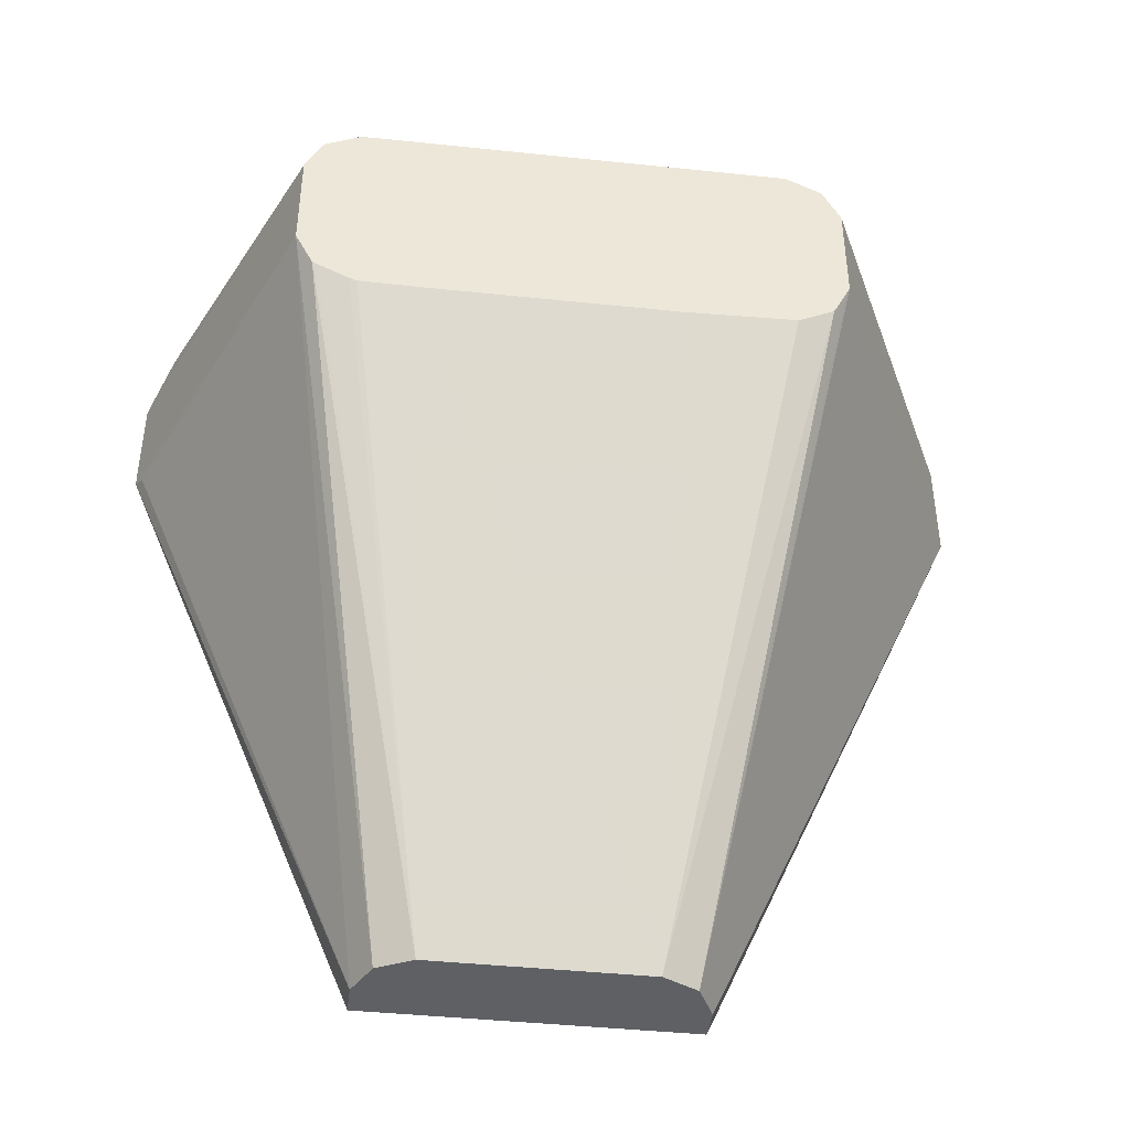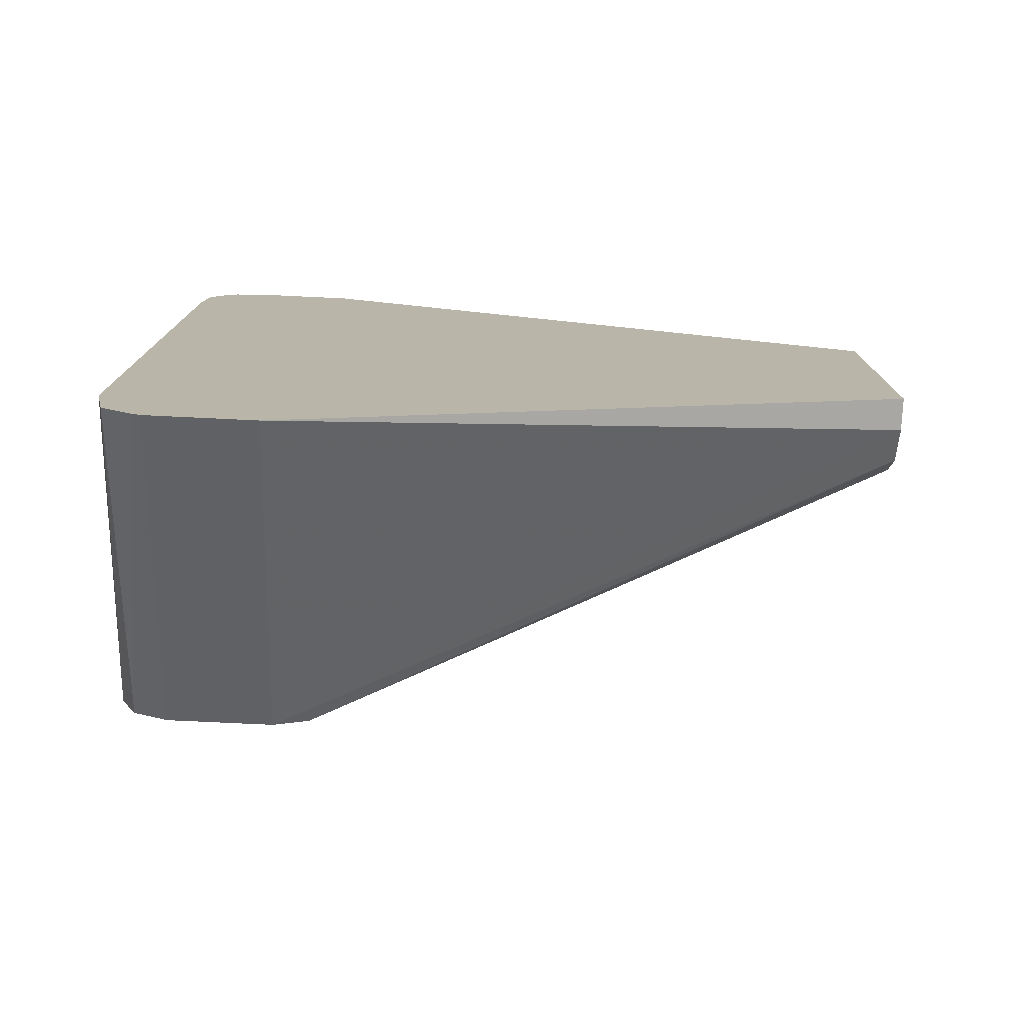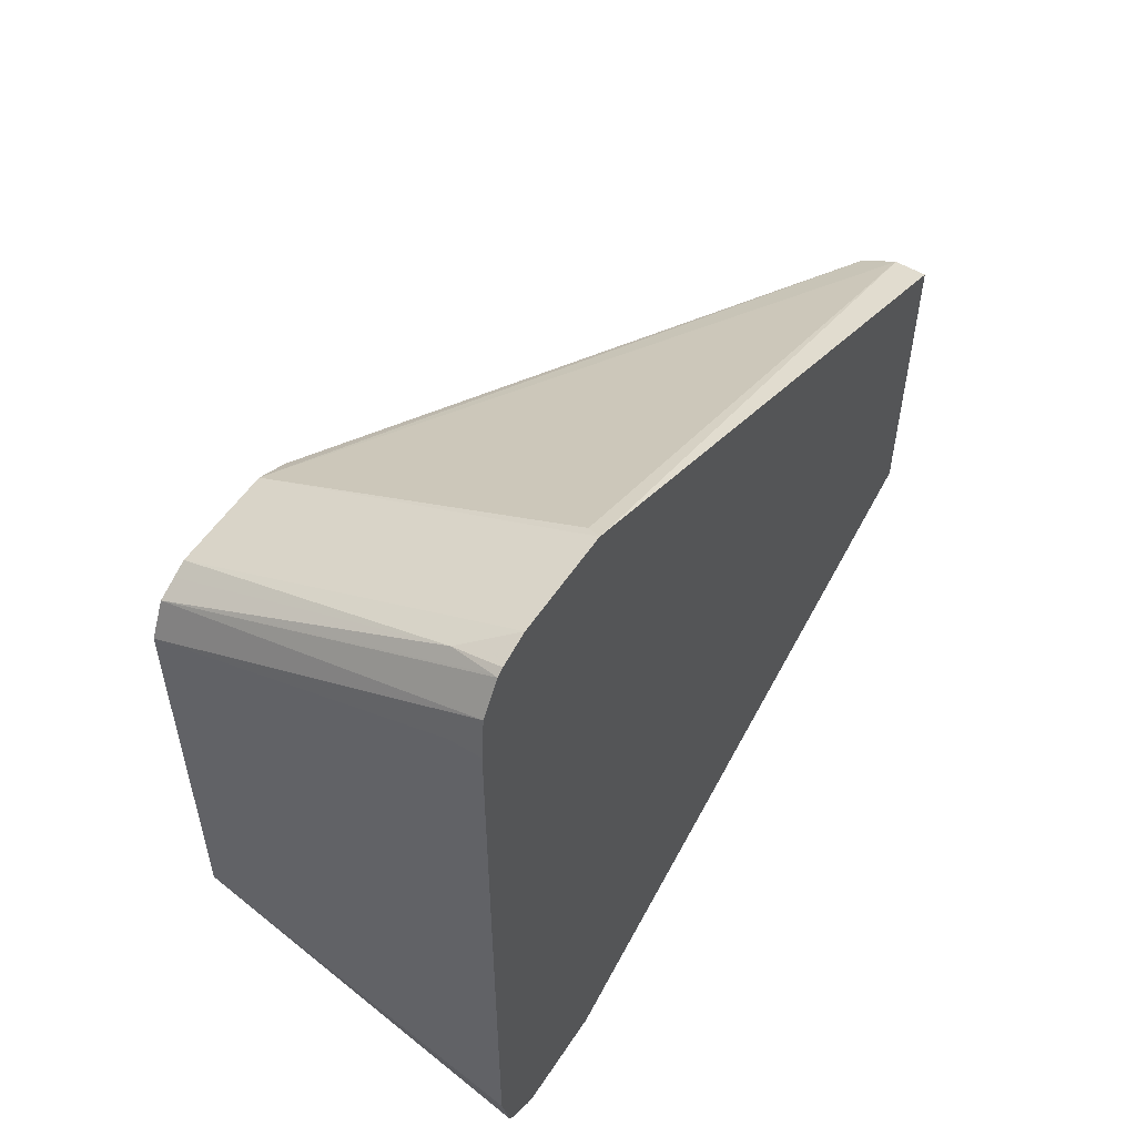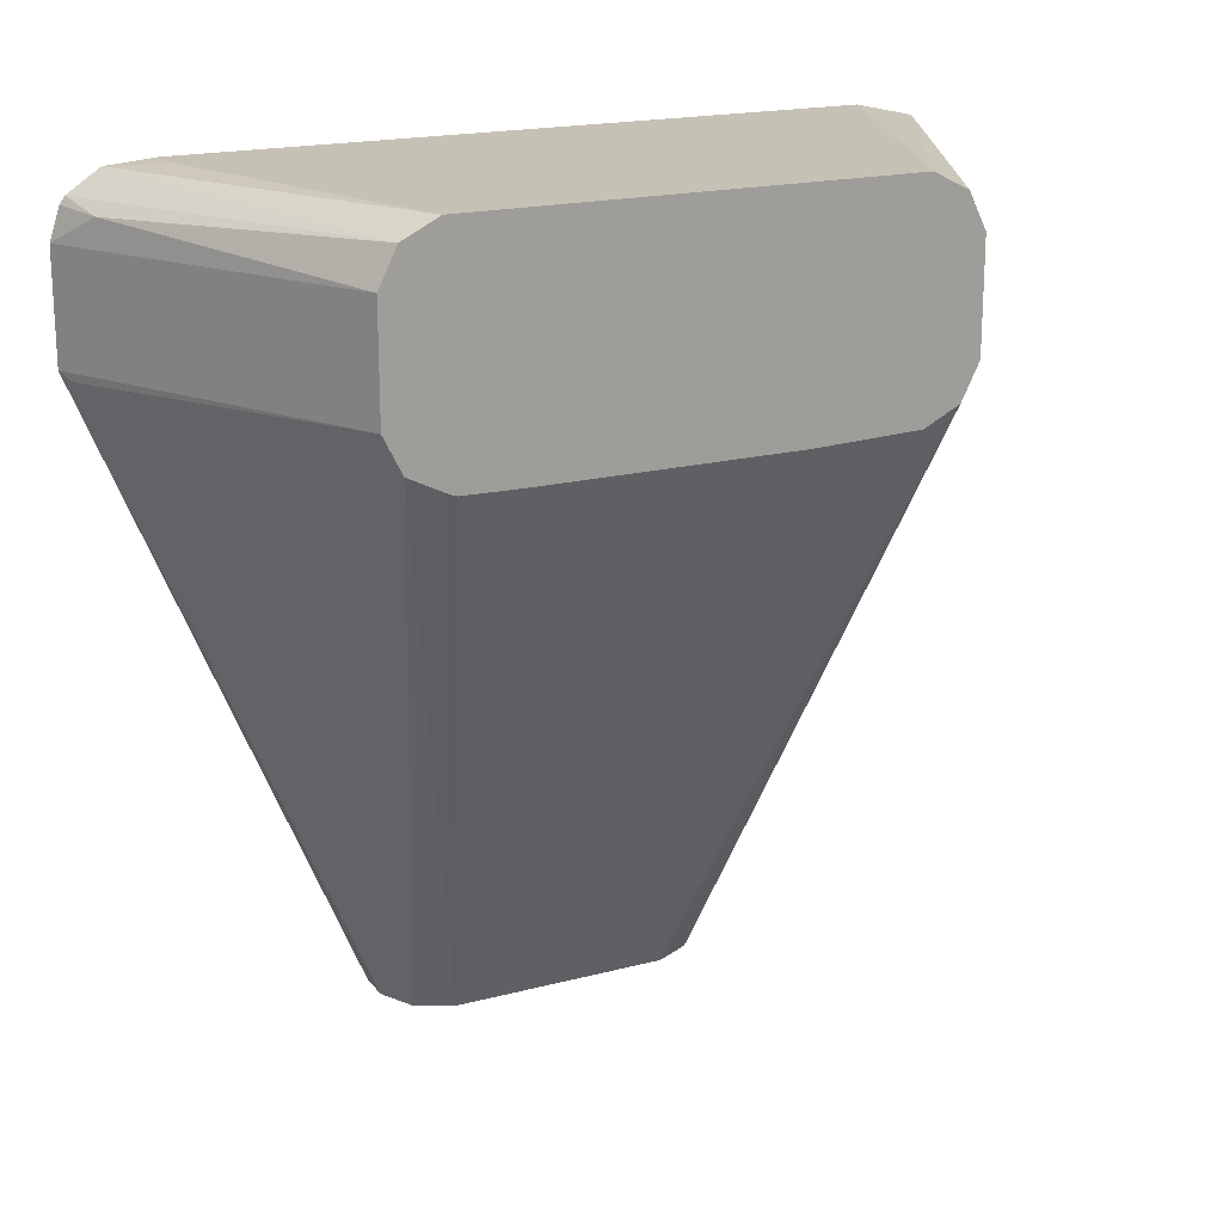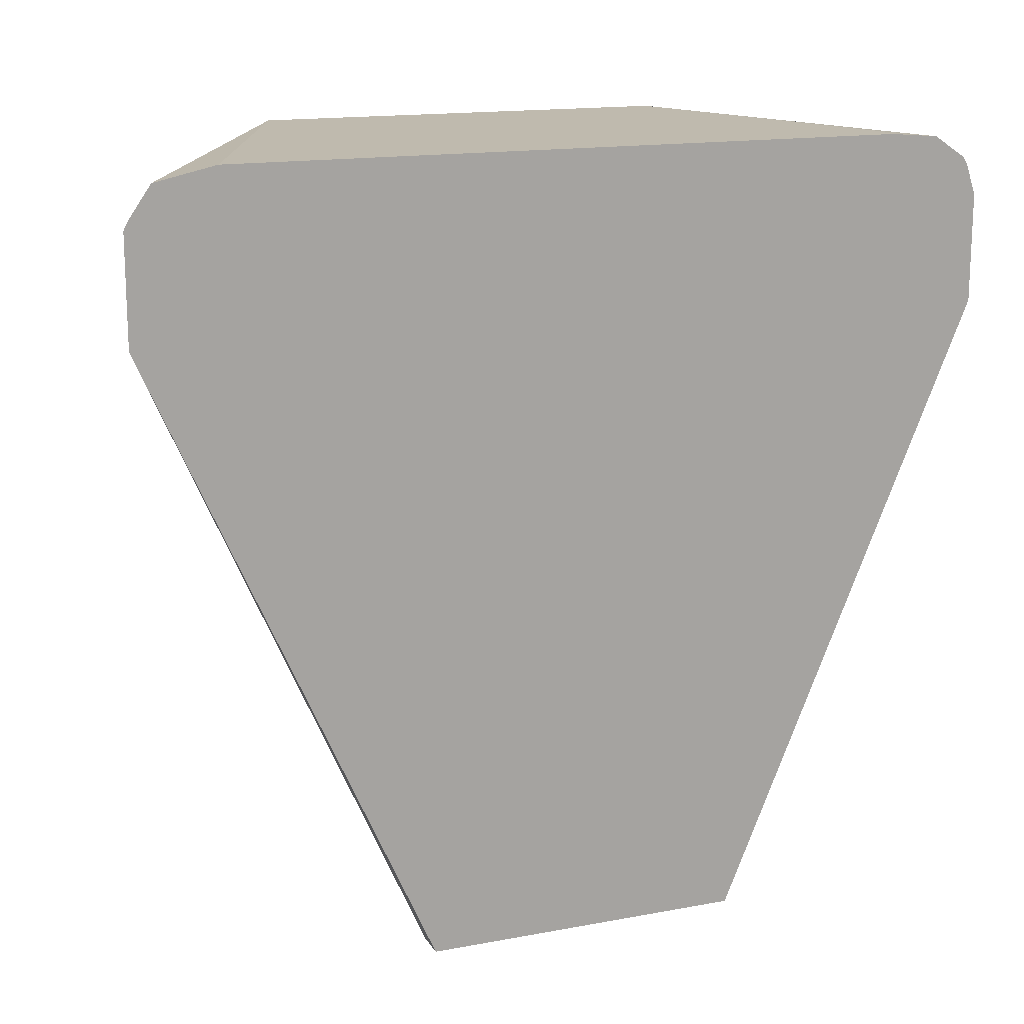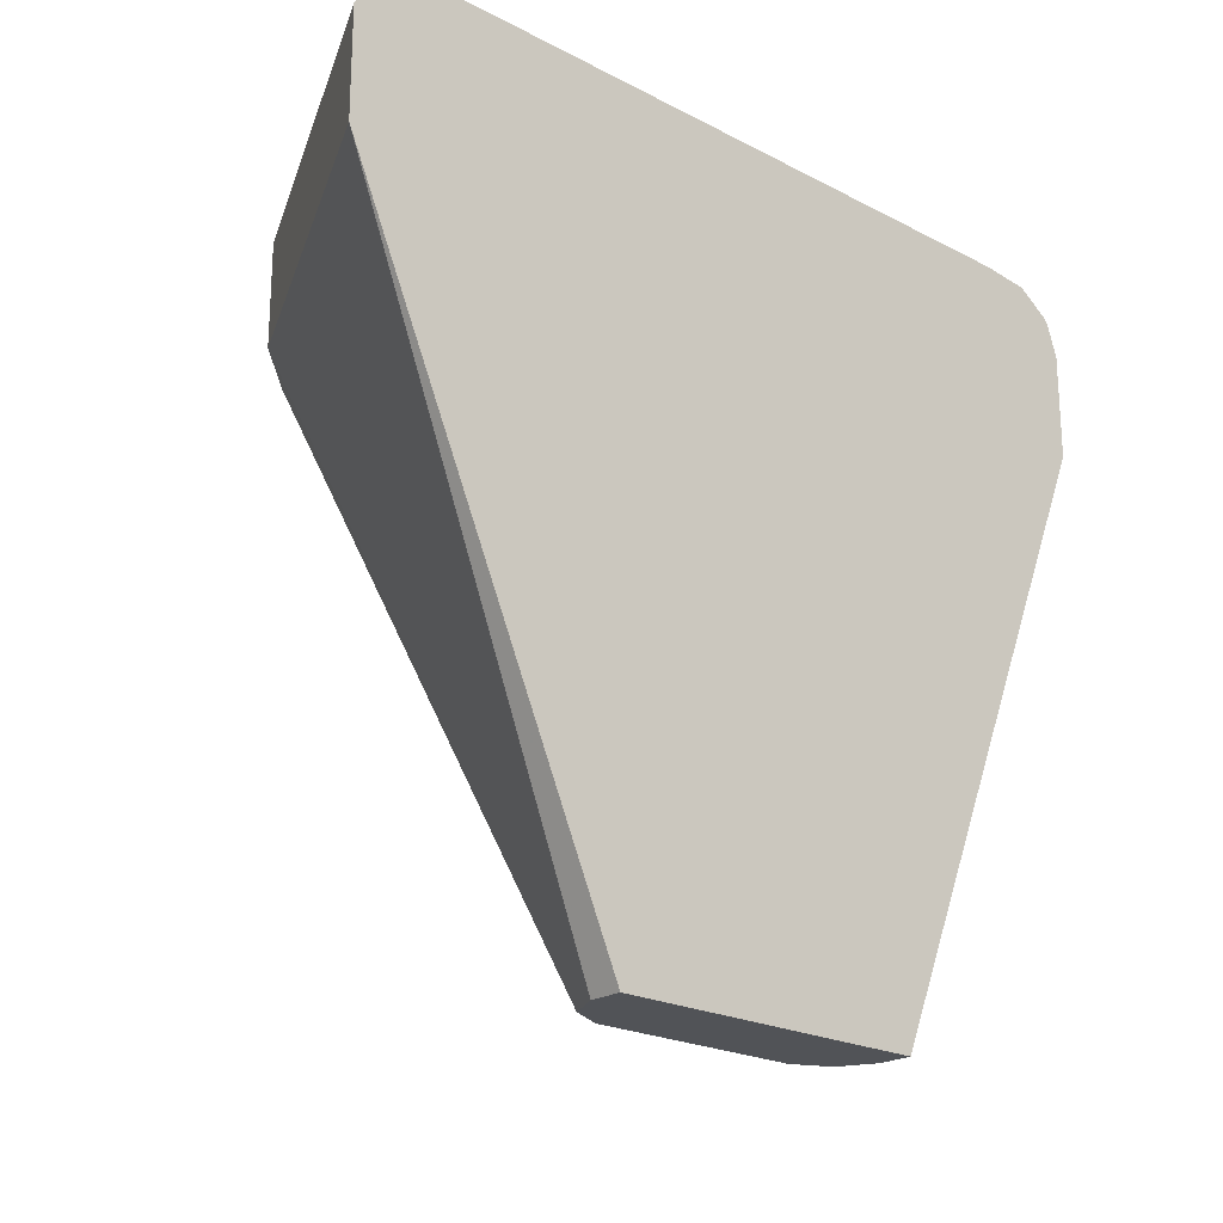
<metadata>
{"format":"obj","ext":"obj","renderer":"f3d","projection":"perspective","resolution":1024,"background":"white","views":[{"elev":-42.8,"azim":-97.1,"up":"+Z"},{"elev":-76.9,"azim":87.3,"up":"+Y"},{"elev":53.9,"azim":32.6,"up":"+Y"},{"elev":18.8,"azim":-116.5,"up":"+Z"},{"elev":15.7,"azim":68.7,"up":"+Z"},{"elev":-21.9,"azim":47.6,"up":"+Z"}]}
</metadata>
<code>
v 0.1565 -0.02825 -0.09217
v 0.1565 -0.07752 0.01883
v 0.1507 -0.02825 -0.09217
v 0.1565 0.02826 -0.09217
v 0.1565 -0.07752 0.03767
v 0.09553 -0.04709 0.01883
v 0.1445 -0.02511 -0.09217
v 0.1507 0.02826 -0.09217
v 0.1565 0.07355 0.01702
v 0.1565 -0.07678 0.03916
v 0.09553 -0.04709 0.03767
v 0.09553 -0.04644 0.01751
v 0.1438 -0.02375 -0.09217
v 0.09553 -0.04396 0.01256
v 0.1445 0.02512 -0.09217
v 0.09553 0.0471 0.01883
v 0.1539 0.07222 0.01569
v 0.1565 0.07355 0.03586
v 0.1565 -0.07291 0.04475
v 0.09553 -0.04396 0.04396
v 0.09553 -0.0444 0.04307
v 0.1413 -0.01883 -0.09217
v 0.09553 -0.03767 0.009409
v 0.1413 0.01884 -0.09217
v 0.09553 0.04396 0.01256
v 0.09553 0.0471 0.03767
v 0.1565 0.07173 0.04131
v 0.1476 0.06909 0.04082
v 0.1565 -0.06231 0.0471
v 0.09553 -0.03767 0.0471
v 0.09553 -0.01883 0.008755
v 0.09553 0.02627 0.008755
v 0.09553 0.03634 0.008919
v 0.09553 0.03768 0.009409
v 0.09553 0.04307 0.01211
v 0.09553 0.04578 0.04033
v 0.1554 0.07065 0.04239
v 0.1565 0.07086 0.04261
v 0.09553 0.04396 0.04396
v 0.1565 0.05652 0.0471
v 0.09553 0.03768 0.0471
v 0.1565 0.06957 0.04346
v 0.1565 0.06521 0.04637
v 0.1507 0.05652 0.0471
f 10 21 11
f 18 26 28
f 15 25 16
f 19 29 30
f 15 24 25
f 14 23 22
f 13 14 22
f 18 28 27
f 10 20 21
f 8 15 16
f 9 26 18
f 9 16 26
f 9 17 16
f 8 17 9
f 8 16 17
f 7 14 13
f 19 30 20
f 7 12 14
f 10 19 20
f 22 23 31
f 39 41 43
f 22 32 24
f 6 12 7
f 41 44 43
f 40 43 44
f 39 43 42
f 38 39 42
f 37 39 38
f 29 41 30
f 29 44 41
f 22 31 32
f 29 40 44
f 28 36 39
f 27 28 37
f 27 37 38
f 26 36 28
f 24 35 25
f 24 34 35
f 24 33 34
f 24 32 33
f 28 39 37
f 6 14 12
f 6 33 32
f 6 31 23
f 1 19 10
f 1 29 19
f 1 40 29
f 1 43 40
f 1 42 43
f 1 38 42
f 1 27 38
f 1 18 27
f 1 10 5
f 1 9 18
f 1 8 4
f 1 15 8
f 1 22 24
f 1 13 22
f 1 7 13
f 1 3 7
f 1 2 3
f 6 23 14
f 1 4 9
f 1 5 2
f 1 24 15
f 2 11 6
f 6 32 31
f 2 5 11
f 6 34 33
f 6 25 35
f 6 16 25
f 6 26 16
f 6 36 26
f 6 39 36
f 6 35 34
f 6 30 41
f 6 20 30
f 6 21 20
f 2 6 3
f 6 11 21
f 5 10 11
f 4 8 9
f 6 41 39
f 3 6 7

</code>
